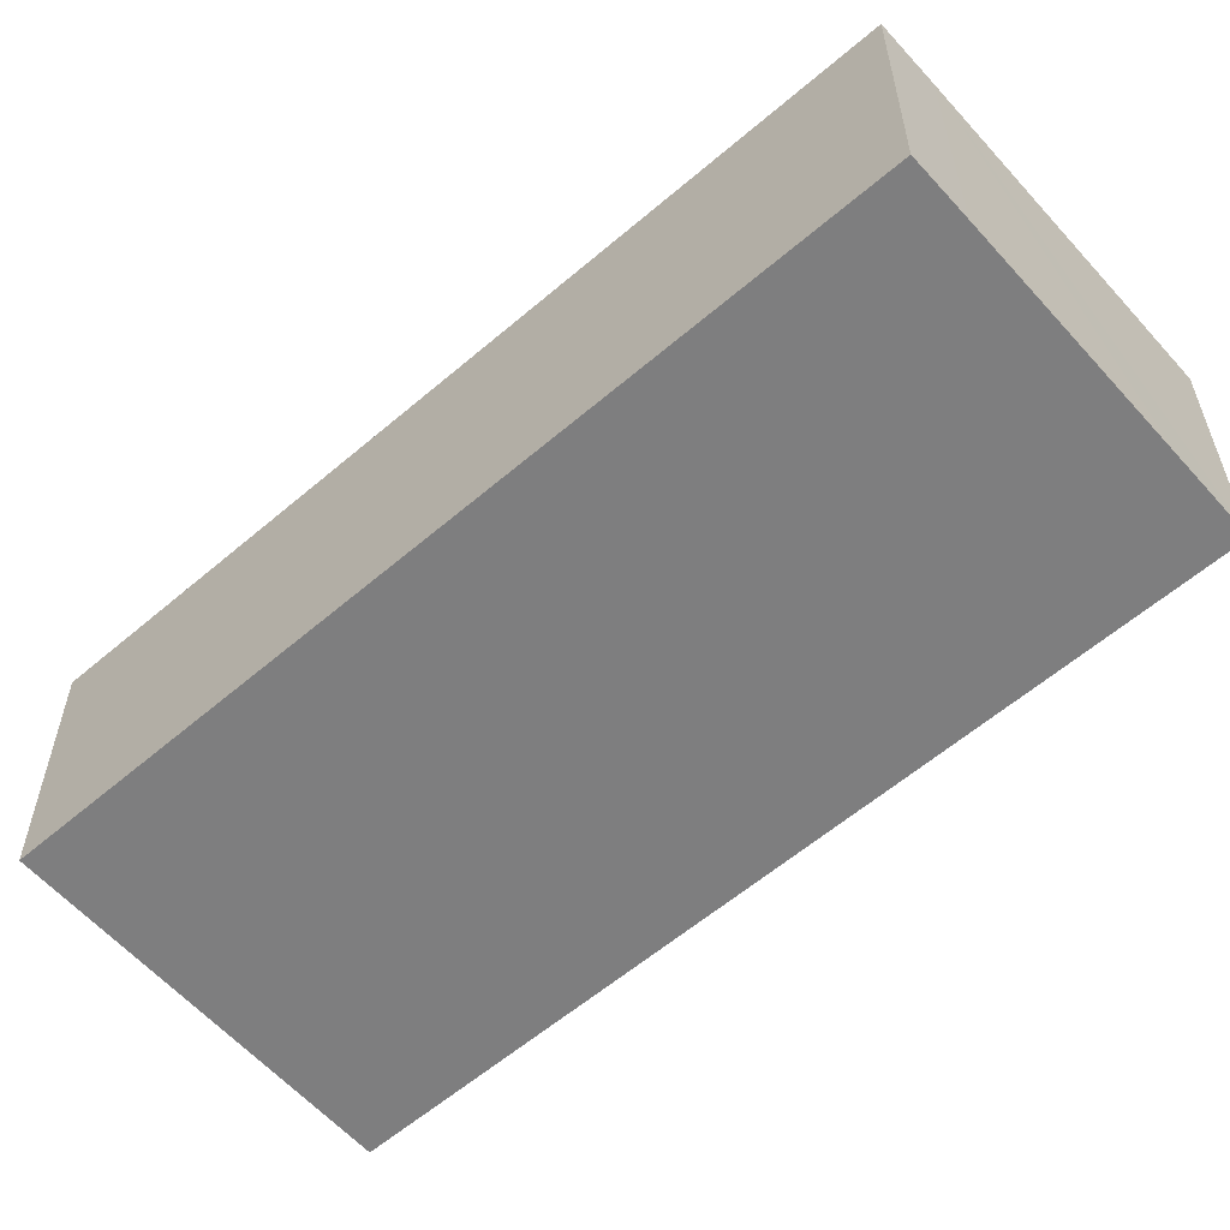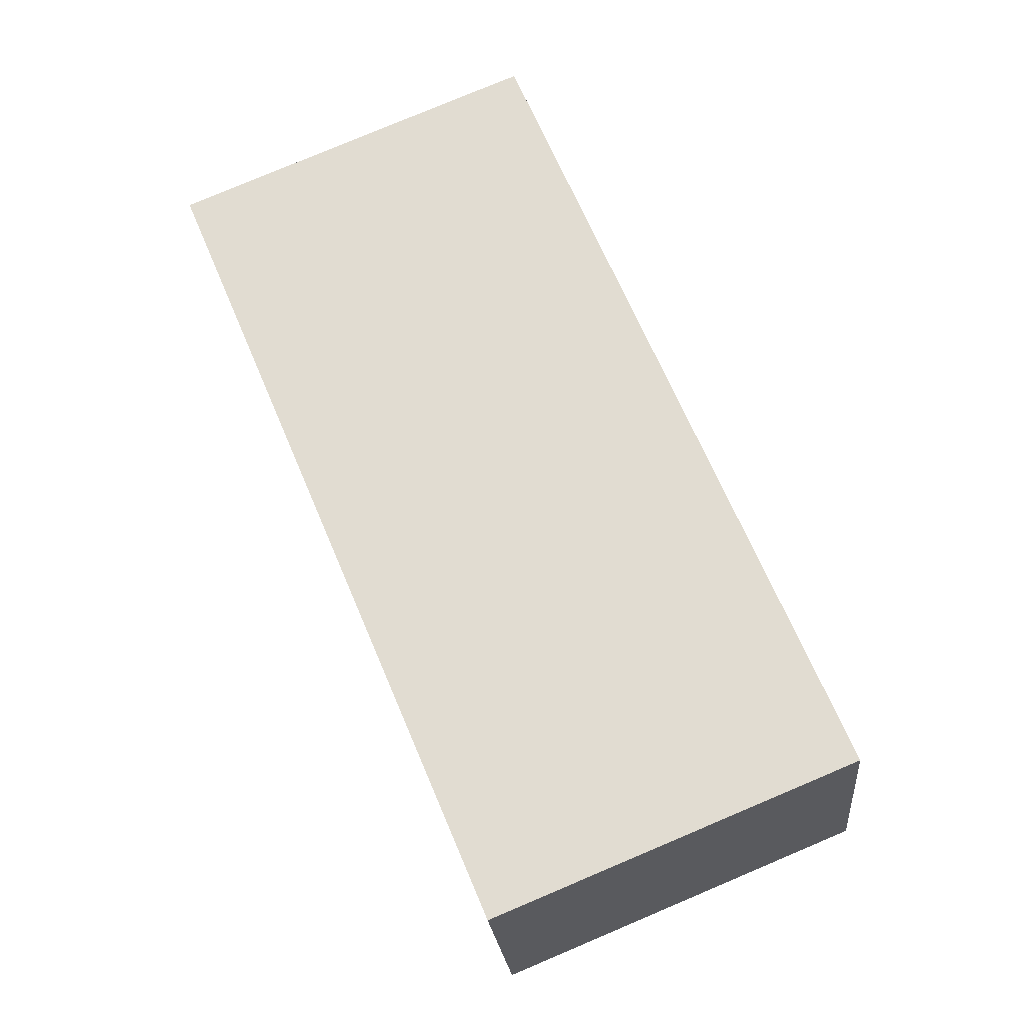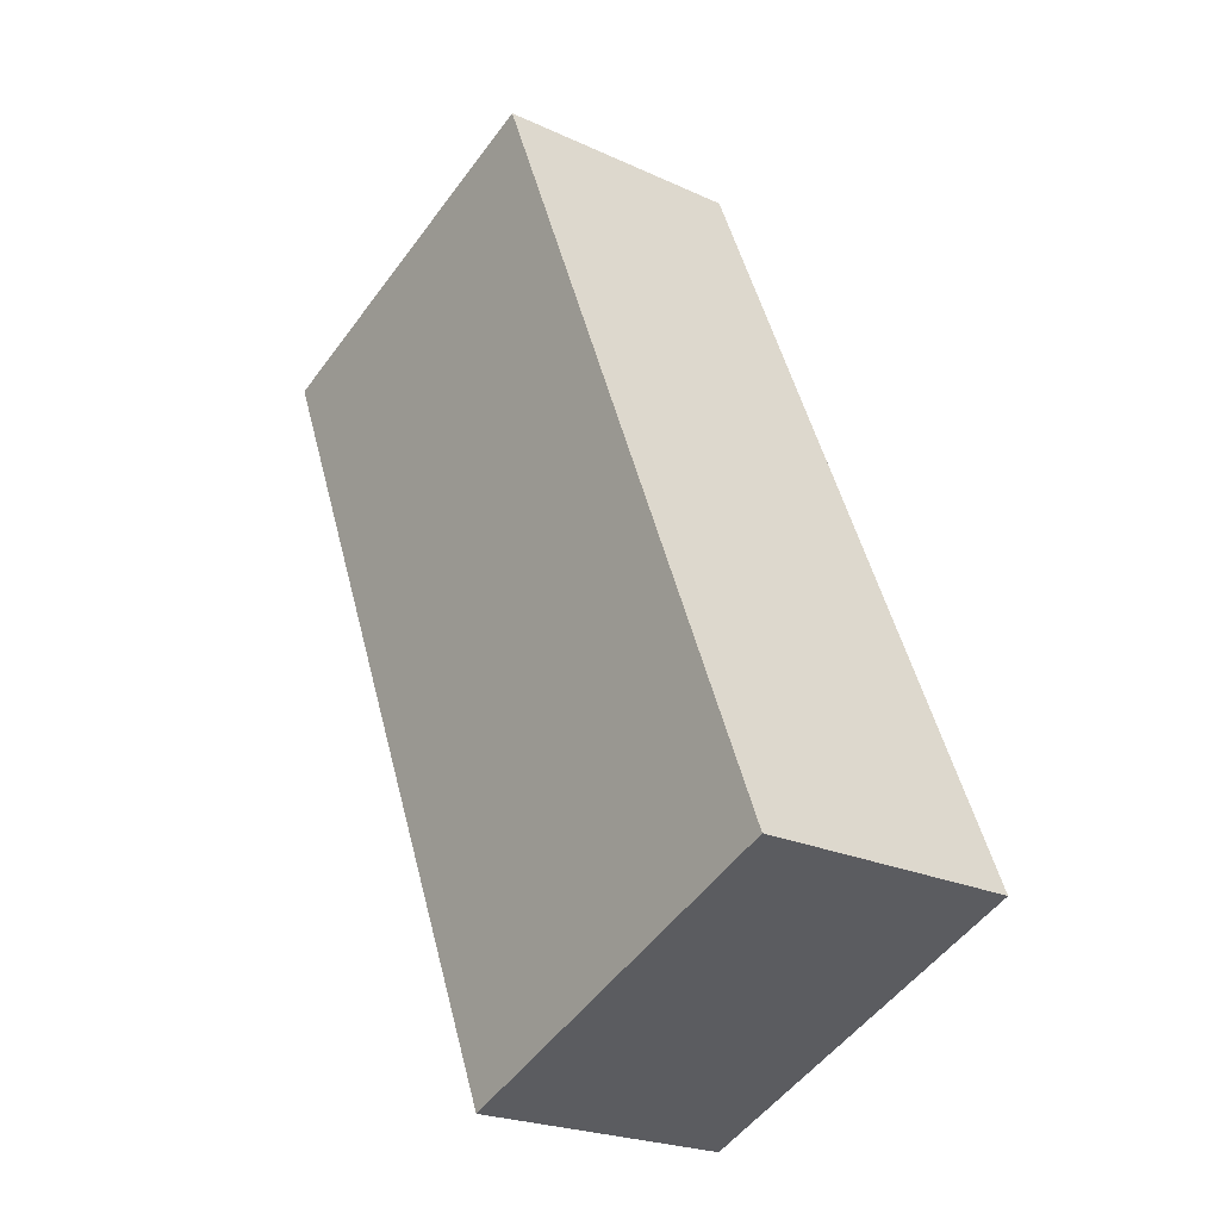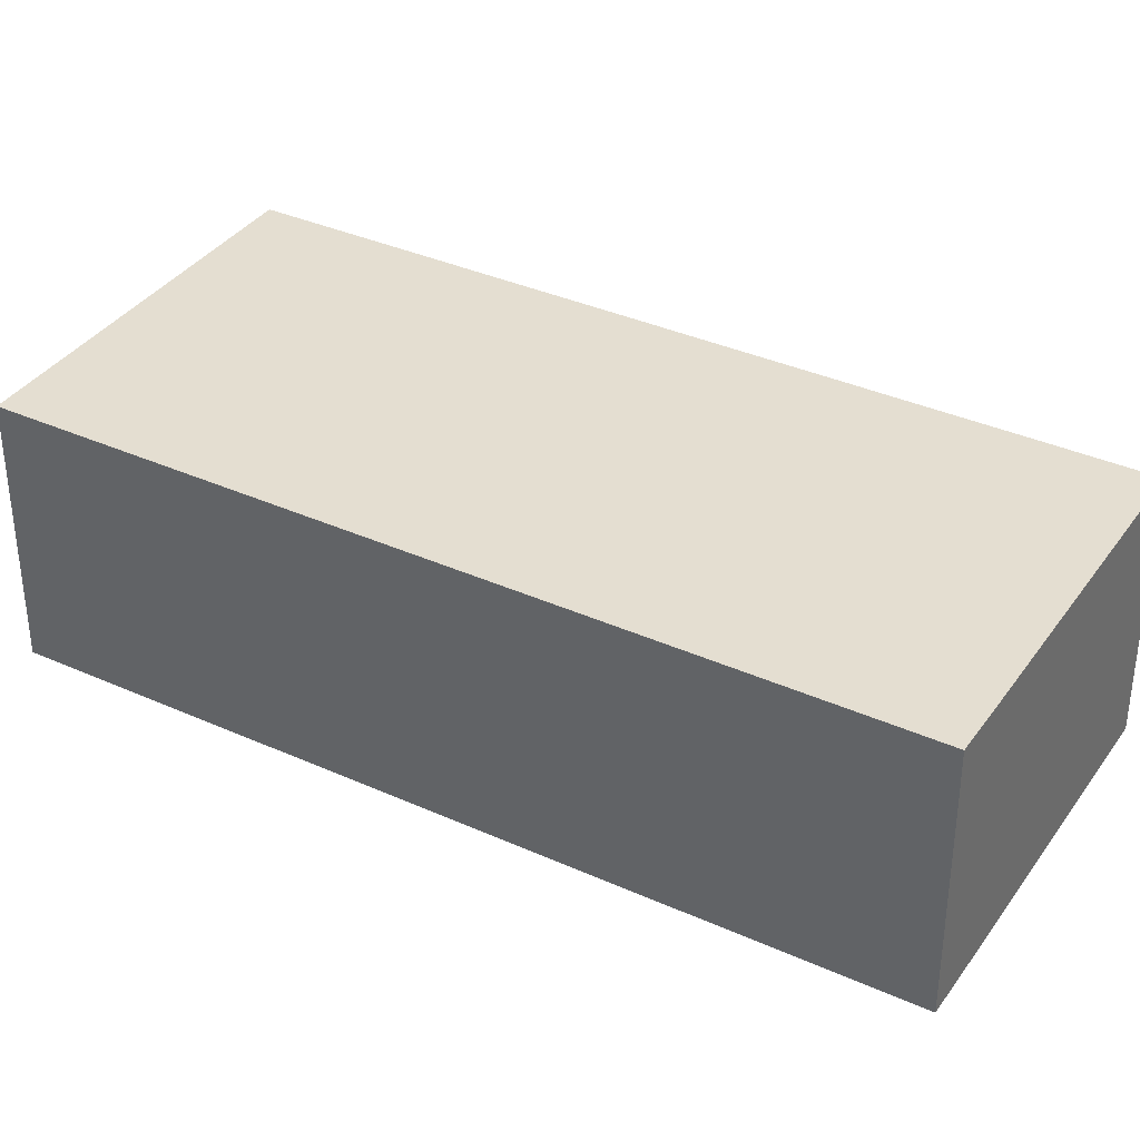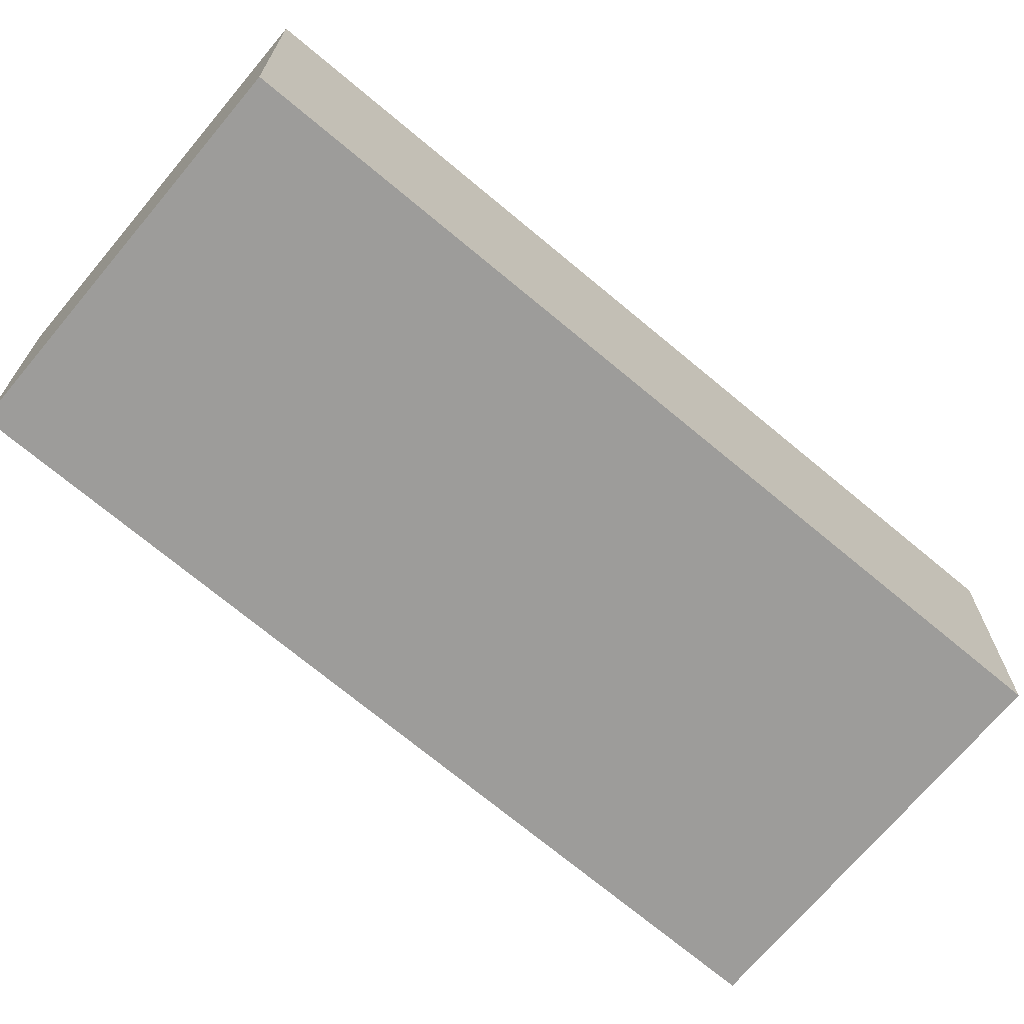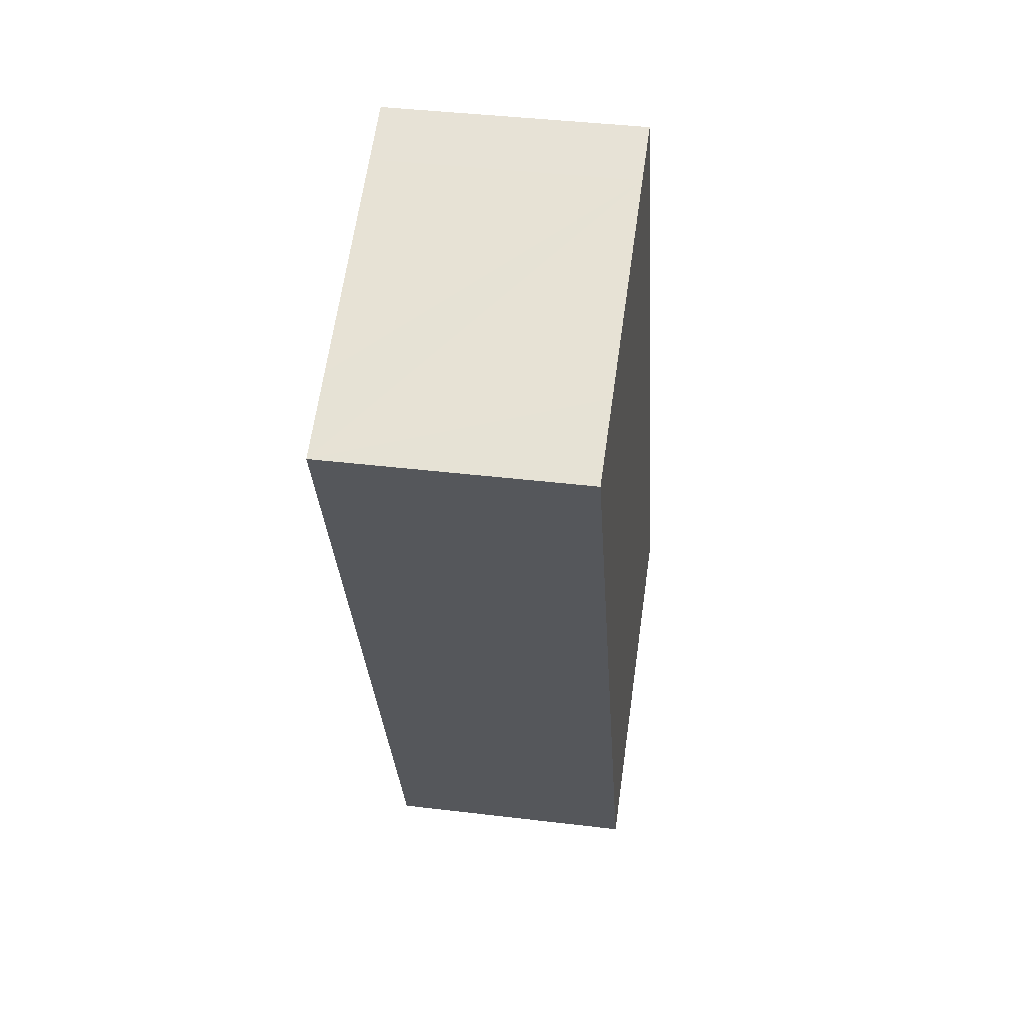
<metadata>
{"format":"obj","ext":"obj","renderer":"f3d","projection":"perspective","resolution":1024,"background":"white","views":[{"elev":-59.5,"azim":-26.2,"up":"+Y"},{"elev":-23.5,"azim":-174.9,"up":"+Z"},{"elev":-23.1,"azim":-128.1,"up":"+Z"},{"elev":36.4,"azim":-37.1,"up":"+Y"},{"elev":-70.3,"azim":-107.5,"up":"+Y"},{"elev":39.6,"azim":98.6,"up":"+Z"}]}
</metadata>
<code>
v  3.457 2.689 8.365
v  3.722 2.689 -1.531
v  0 2.689 1.647e-16
v  4.062 2.689 8.119
v  6.347 2.689 7.177
v  7.204 2.689 6.822
v  7.204 -4.177e-16 6.822
v  6.347 -4.395e-16 7.177
v  4.062 -4.971e-16 8.119
v  3.457 -5.122e-16 8.365
v  3.722 9.375e-17 -1.531
v  0 0 0
g defaultobject
f 1 2 3
f 2 1 4
f 2 4 5
f 2 5 6
f 5 7 6
f 7 5 4
f 7 4 8
f 8 4 9
f 9 4 1
f 9 1 10
f 7 2 6
f 2 7 11
f 11 3 2
f 3 11 12
f 12 1 3
f 1 12 10
f 8 11 7
f 11 8 12
f 12 8 9
f 12 9 10

</code>
